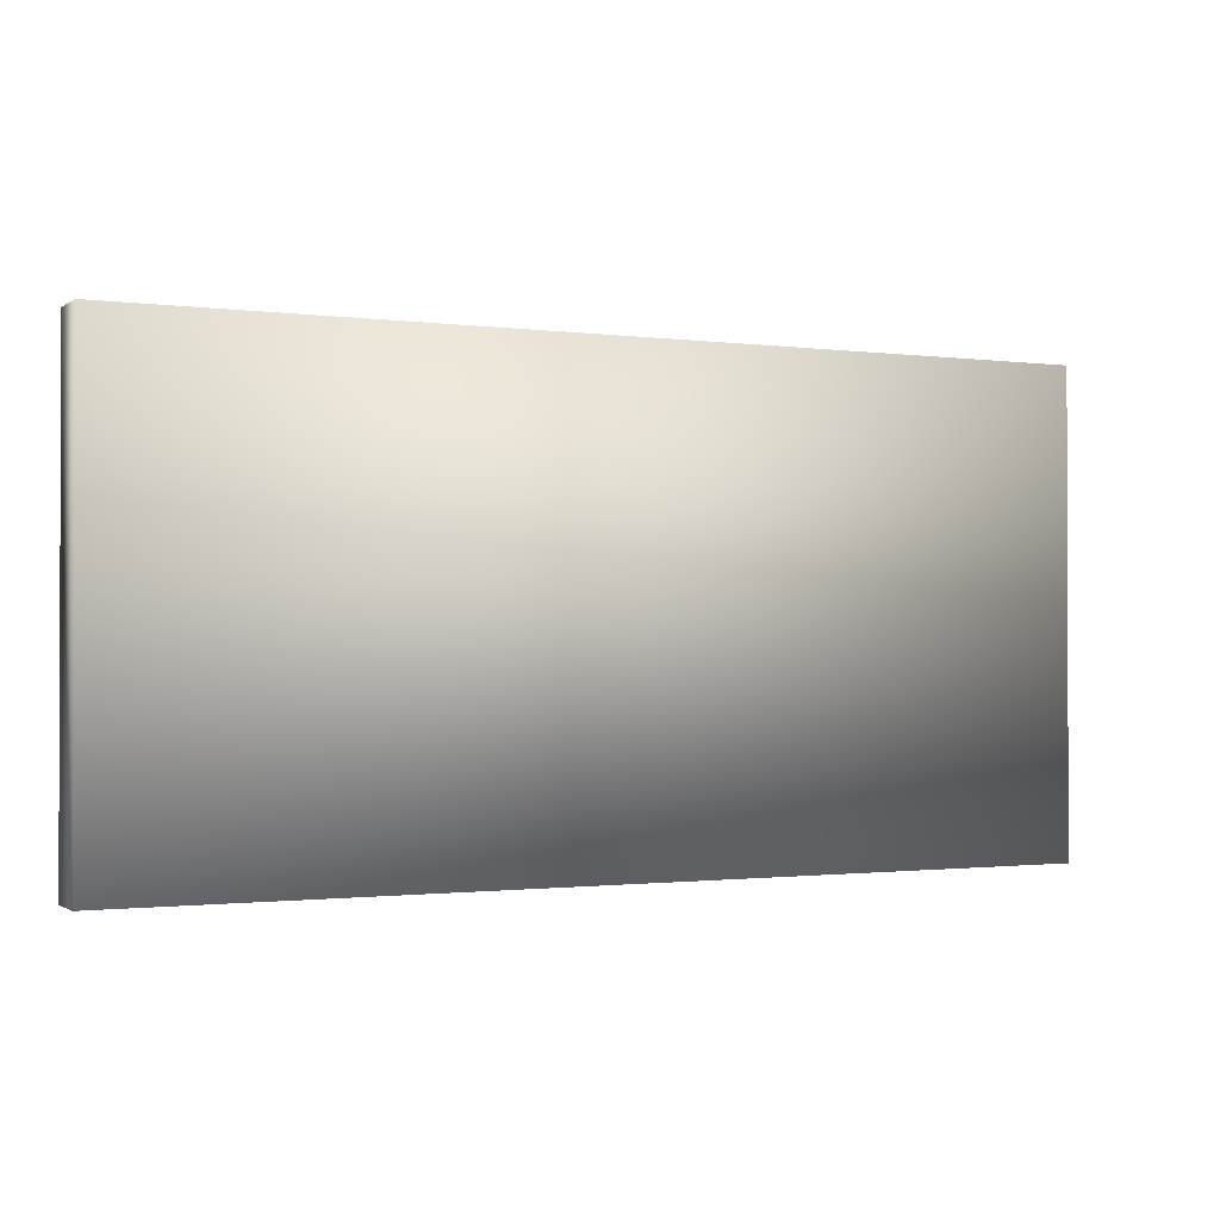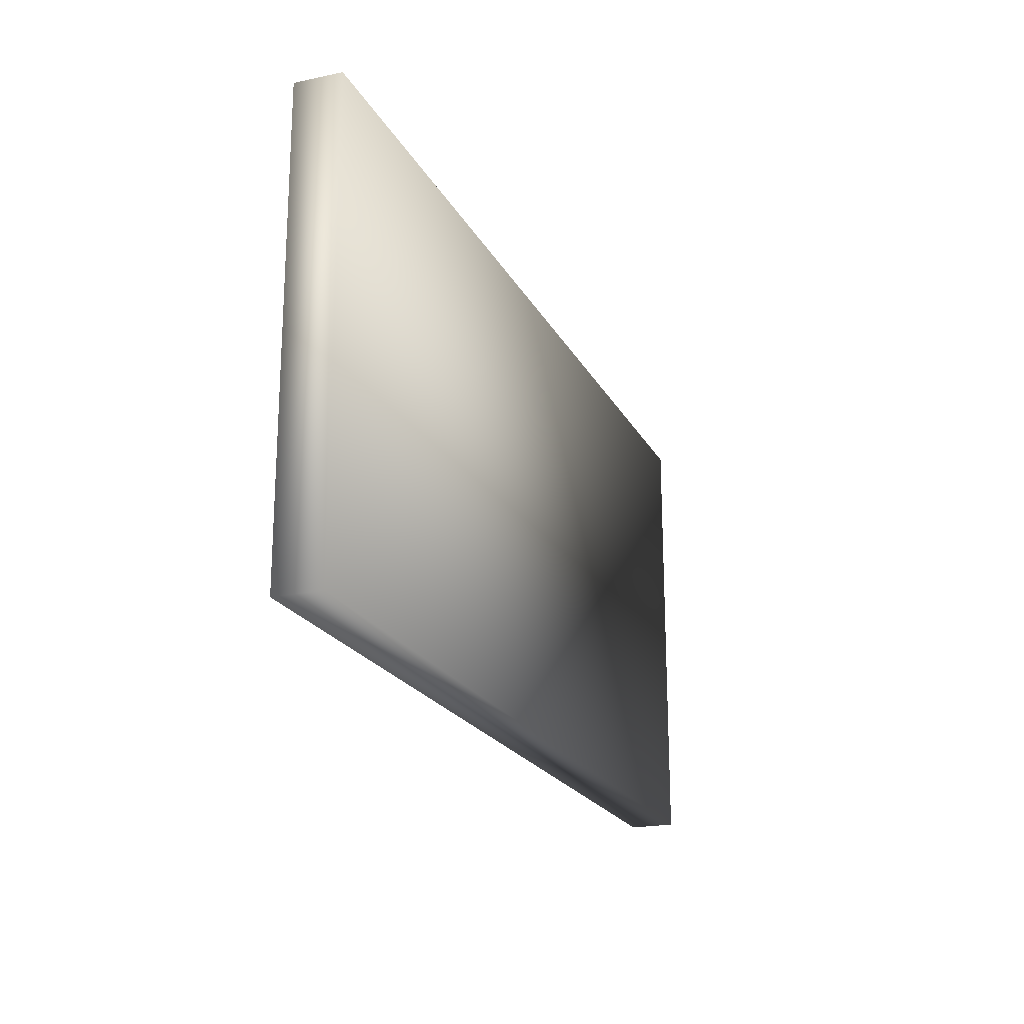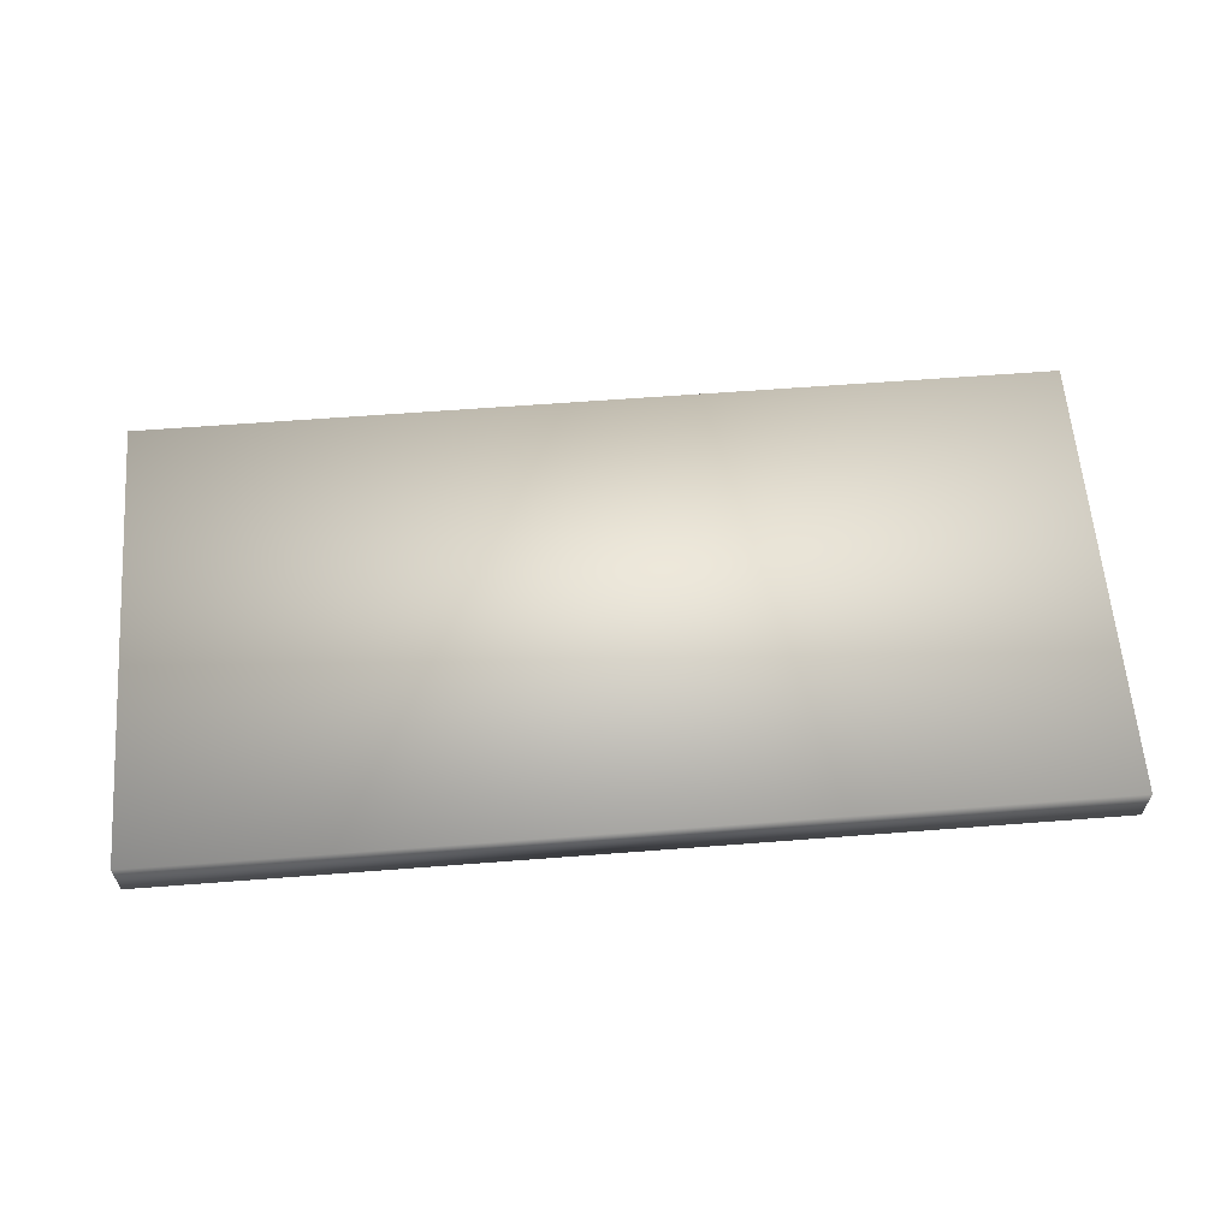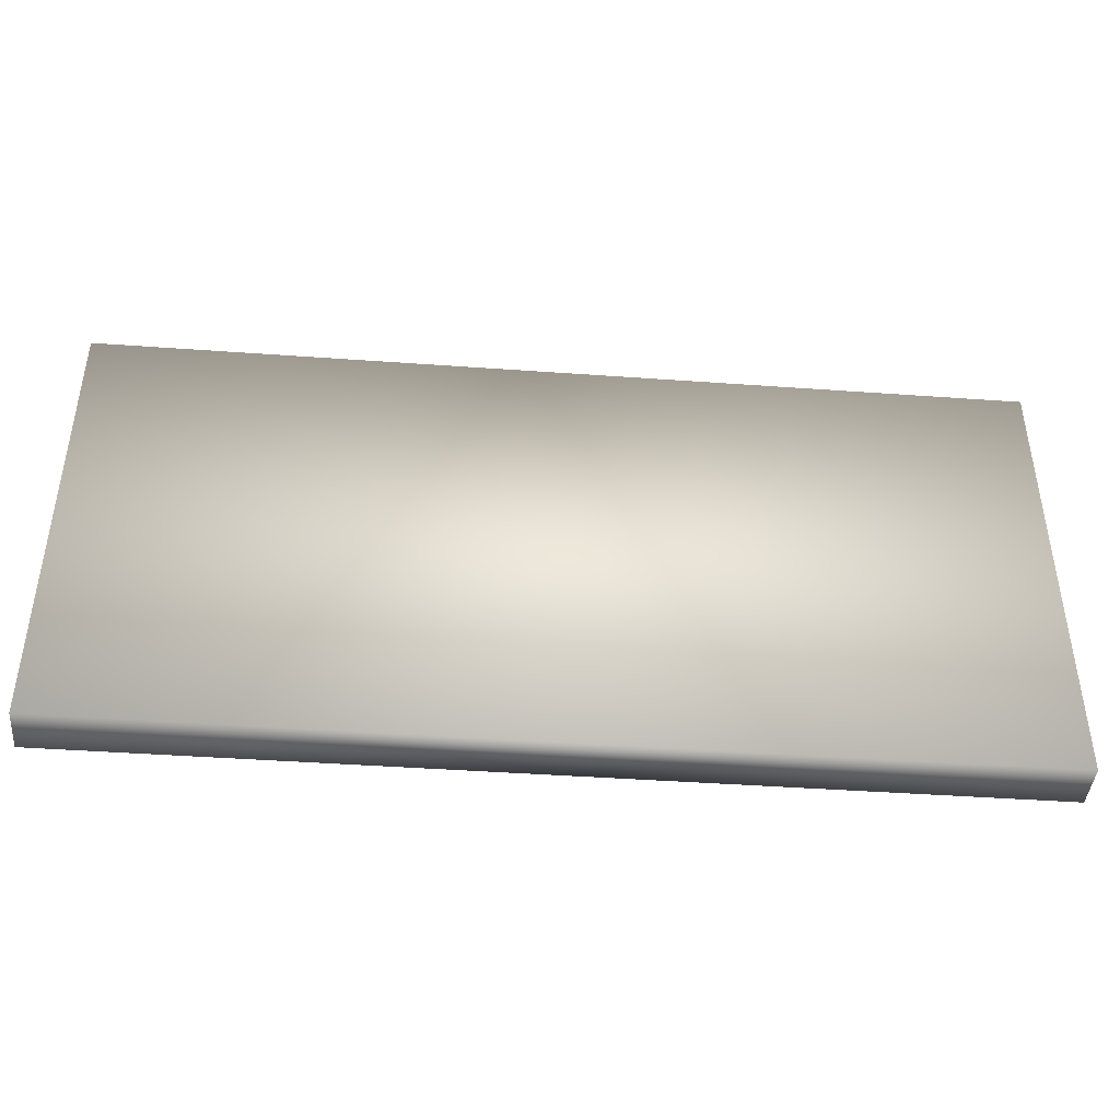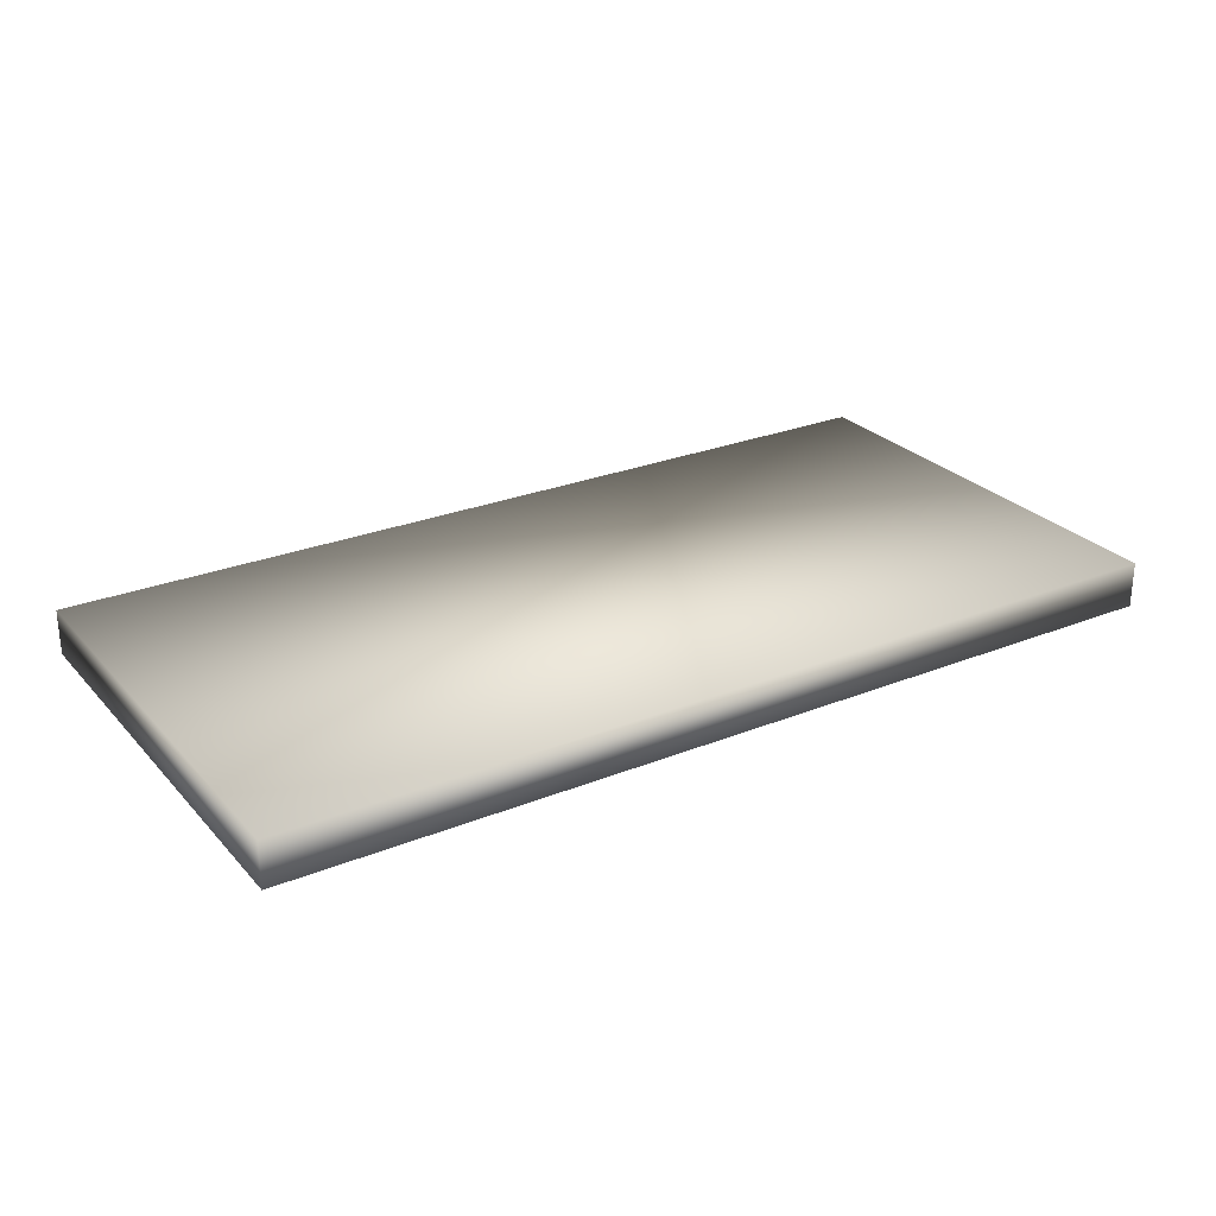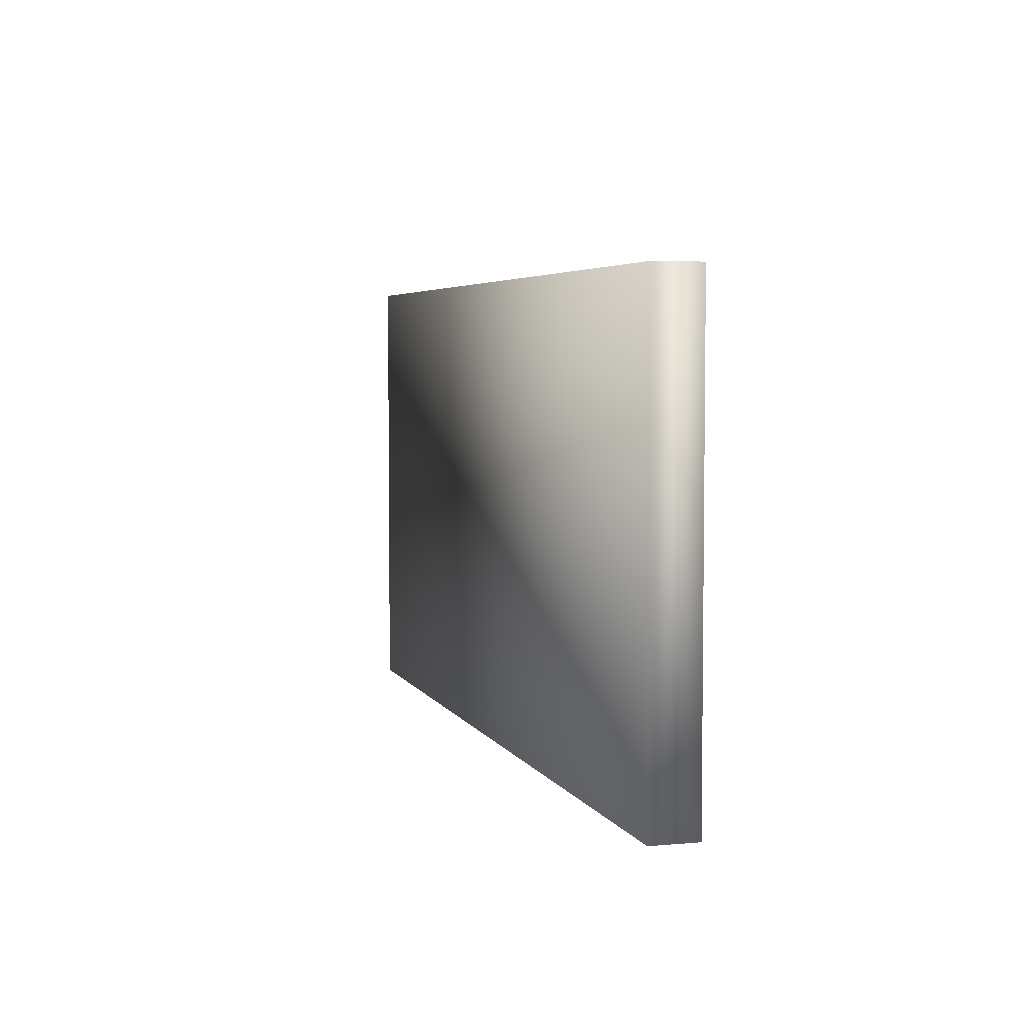
<metadata>
{"format":"obj","ext":"obj","renderer":"f3d","projection":"perspective","resolution":1024,"background":"white","views":[{"elev":-1.1,"azim":-26.2,"up":"+Z"},{"elev":-20.8,"azim":-69.1,"up":"+Z"},{"elev":61.2,"azim":-4.5,"up":"+Y"},{"elev":-42.7,"azim":-4.9,"up":"+Z"},{"elev":26.6,"azim":147.8,"up":"+Y"},{"elev":4.5,"azim":-106.3,"up":"+Z"}]}
</metadata>
<code>
v  -20 -0 30
v  -20 -0 10
v  20 -0 10
v  20 -0 30
v  -20 2 30
v  20 2 30
v  20 2 10
v  -20 2 10
o Component01
g Component01
f 1 2 3 4
f 5 6 7 8
f 1 4 6 5
f 4 3 7 6
f 3 2 8 7
f 2 1 5 8

</code>
